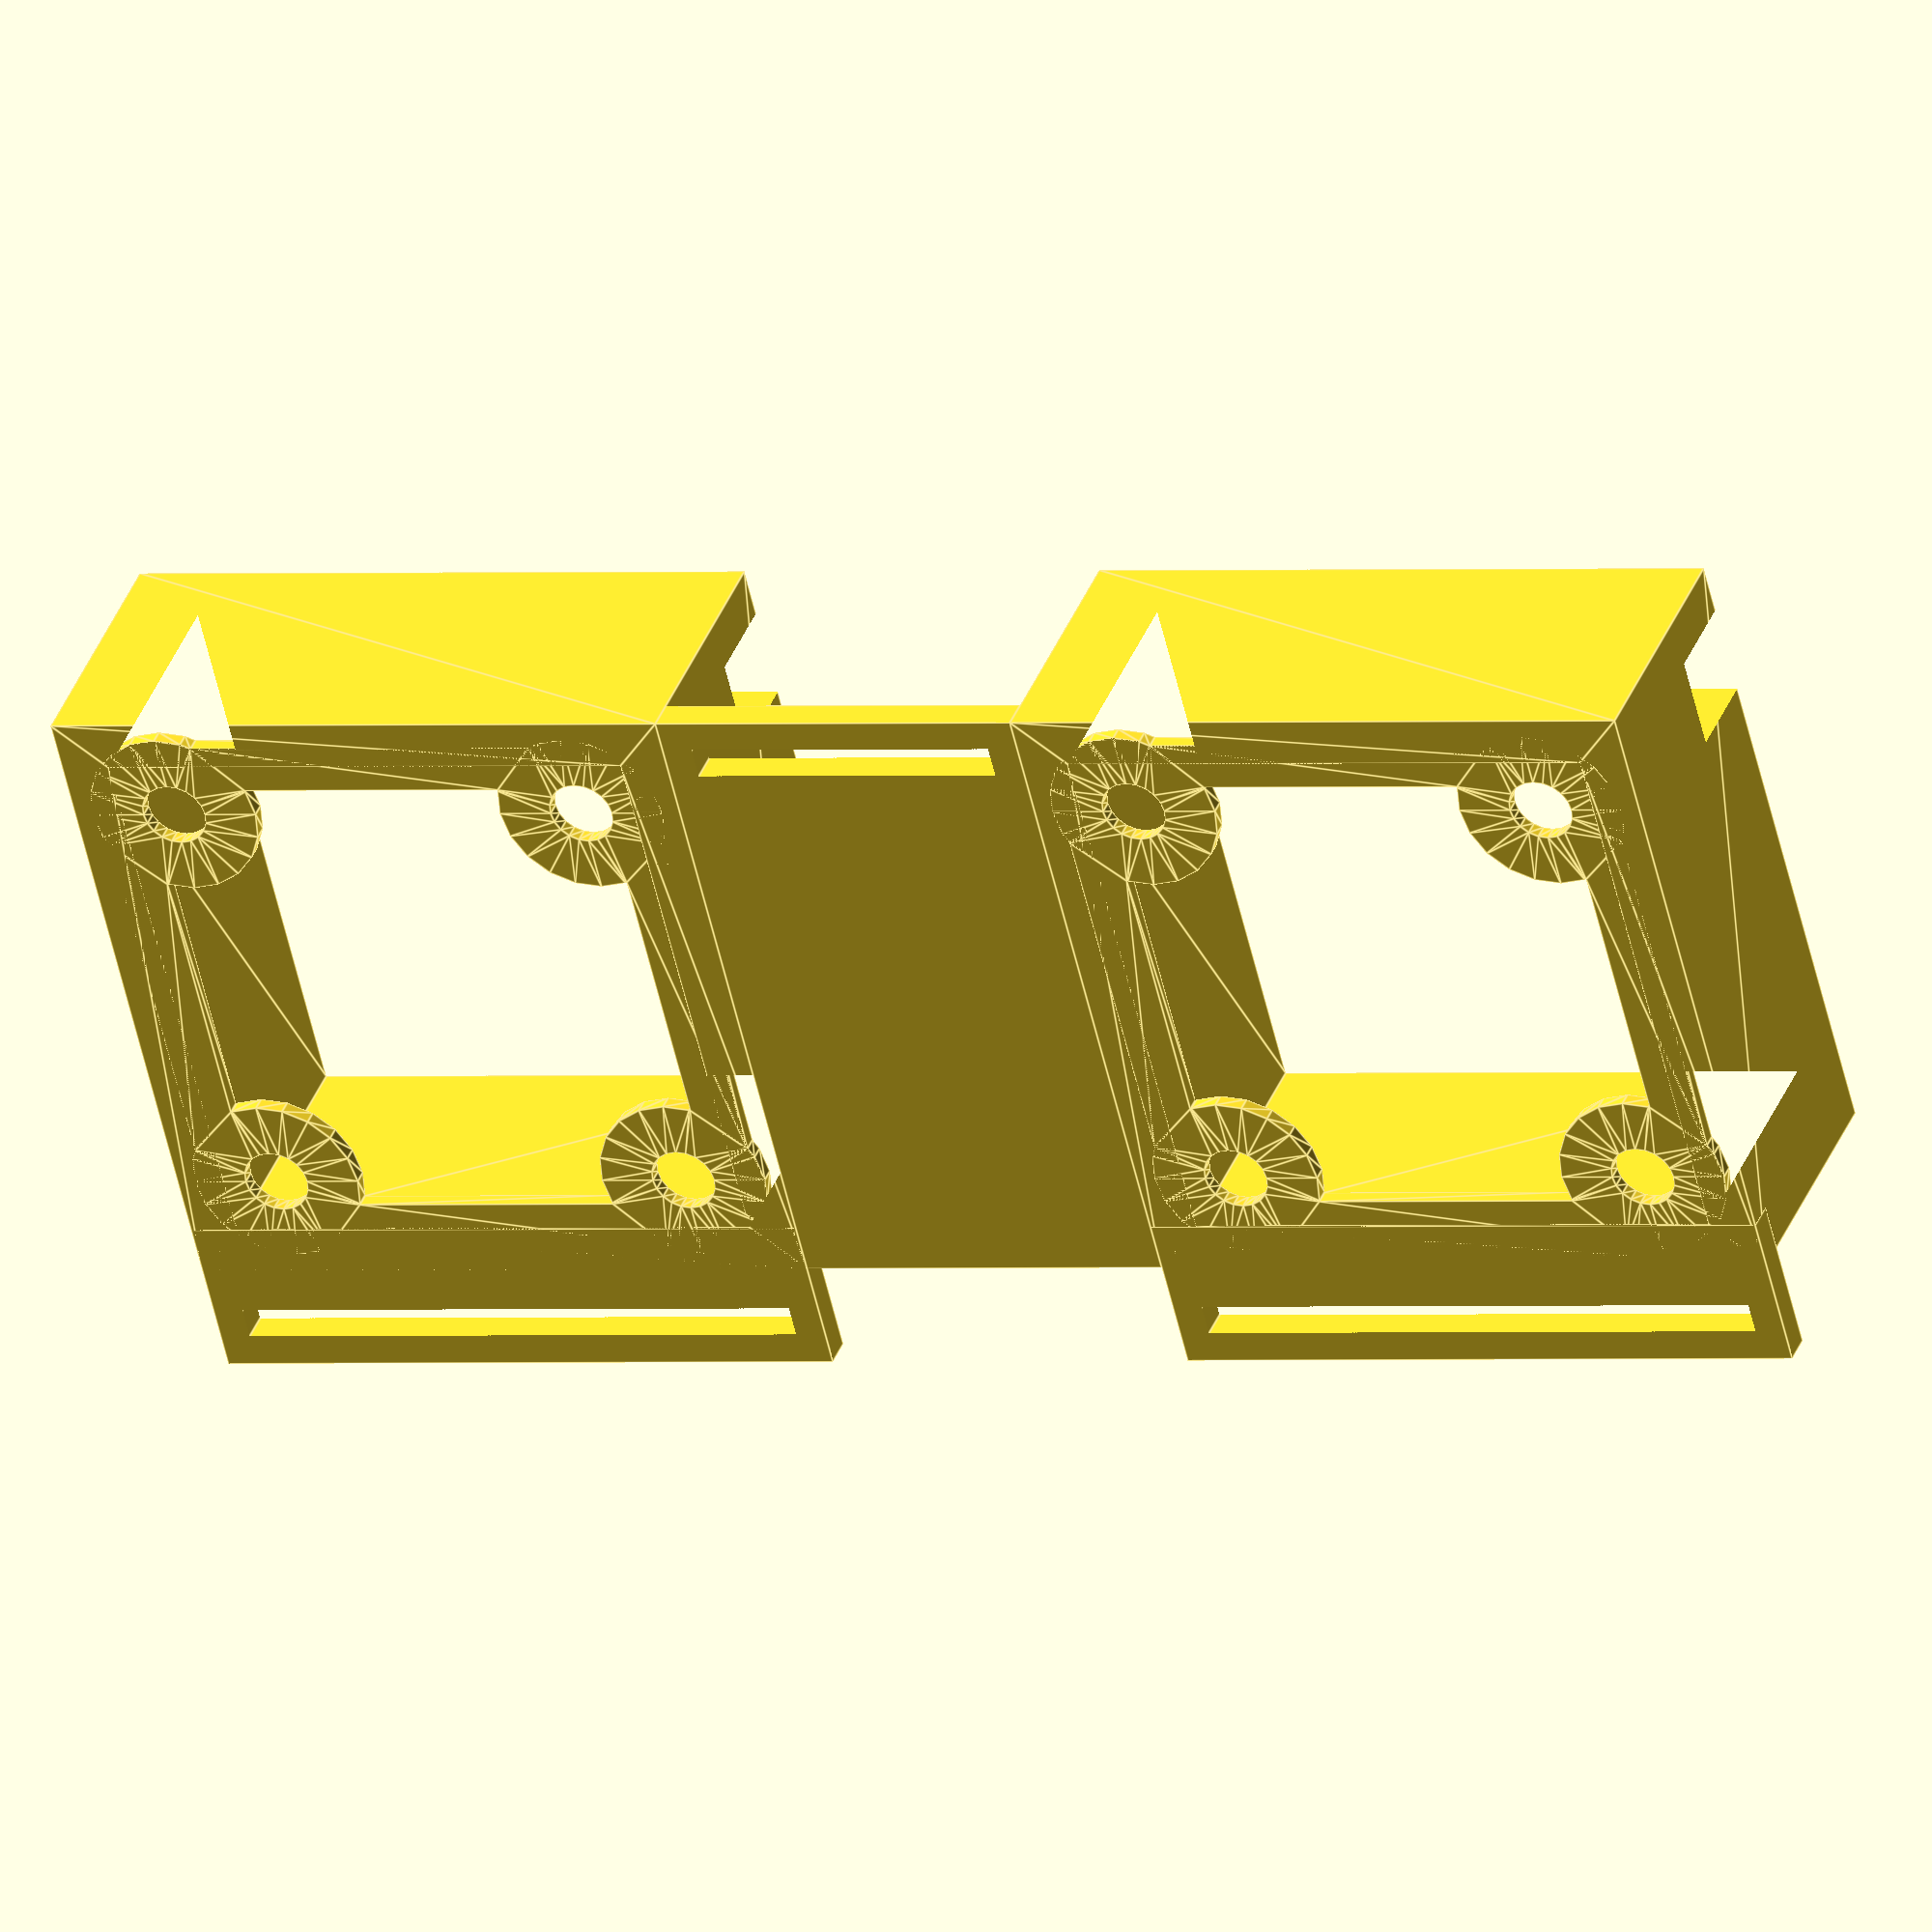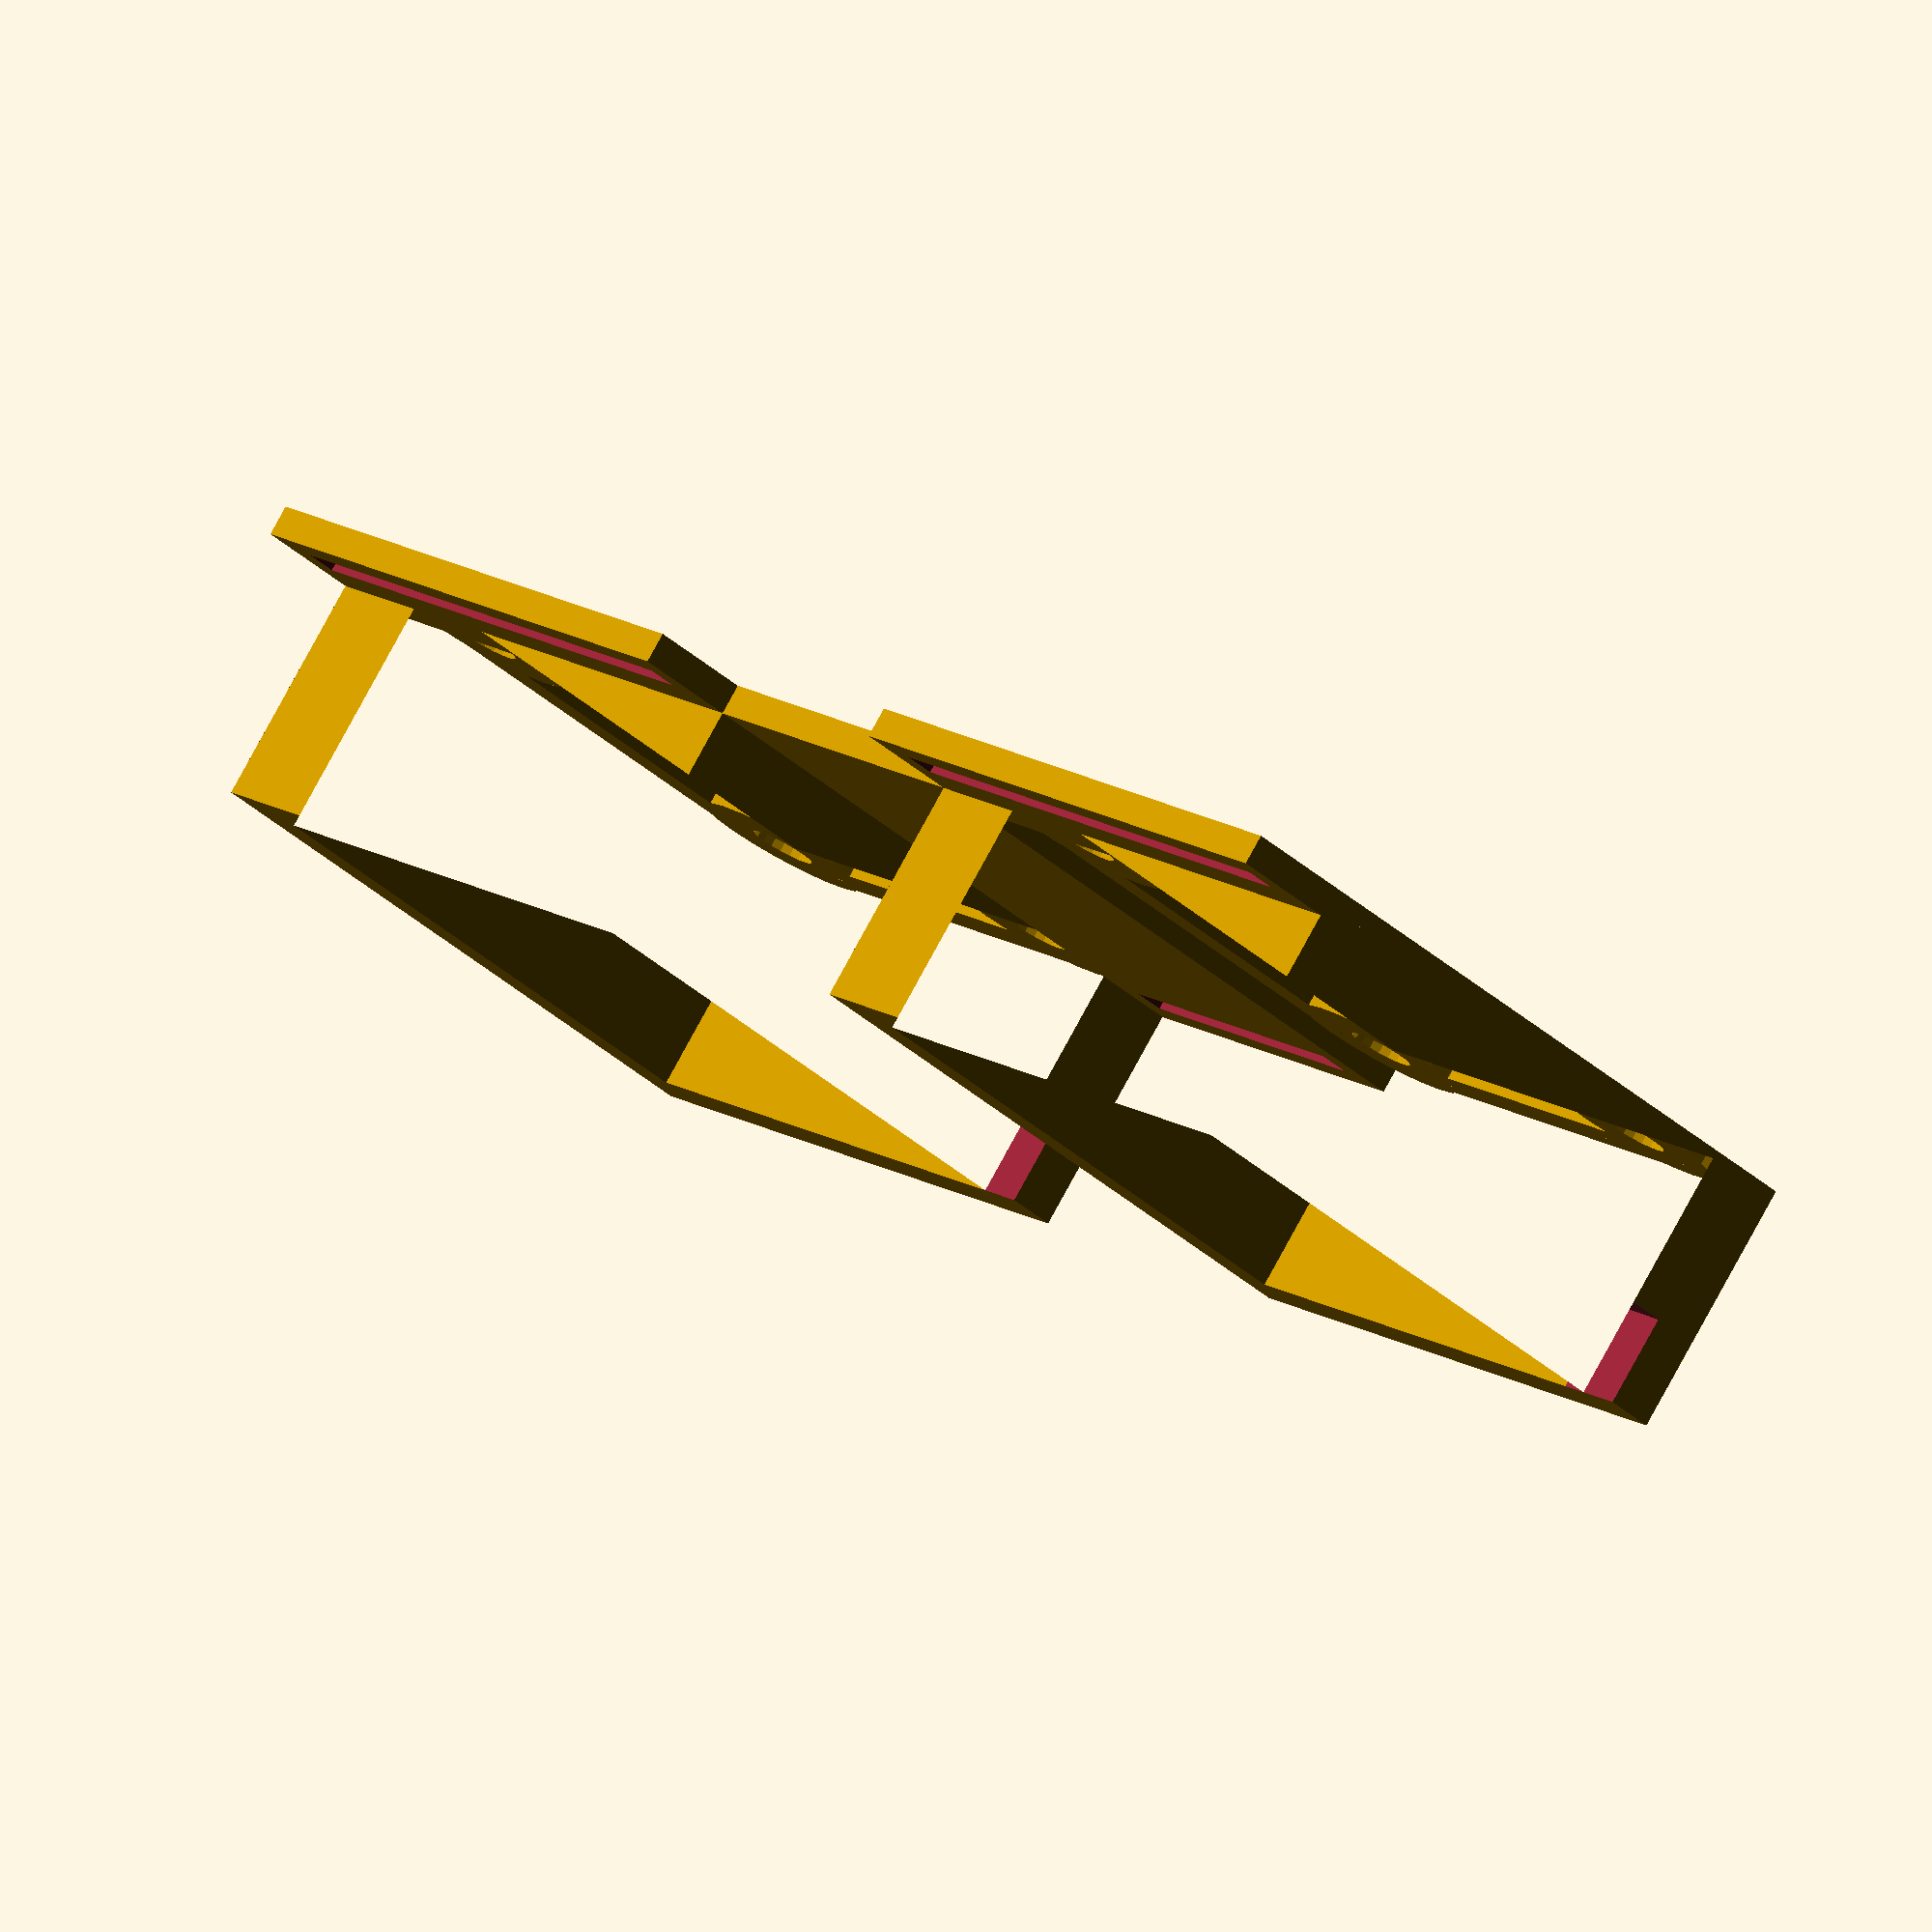
<openscad>
// Fan dimensions
fan_width = 17.0;
fan_height = 8.0;
fan_hole_dist = 14.0; // measure
fan_hole_dia = 1.8;

wall_thickness = 1.6;
mount_sheet_thickness = 0.5;

// Tolerance
tol = 0.3;

// Gap between skin and the fan (mm)
gap = 8;

rubber_band_thickness = 2.8;
rubber_band_width = 5;

$fn = 20;

// assembly view
//    translate([0, 0, body_height+tol])
//    slit();
translate([0, fan_gap/2, 0])
   fan_mount();
   translate([0, -fan_gap/2, 0])
   fan_mount();
//    rubberband_clamp();

// individual
//slit();

//fan_mount();
//rubberband_clamp();



// Derivated numbers
clamp_width = wall_thickness*2 + rubber_band_thickness;
inner_width = fan_width+tol*2;
outer_width = inner_width + wall_thickness*2;
body_height = mount_sheet_thickness+fan_height;

///////////// Youngbo Added /////////////
// Right part
// Gap between fans' center(mm)
fan_gap = 33;
fan_inner_gap = fan_gap - outer_width - 2;

// Bridge thickness between fan mound modules(mm)
bridge_thick = 1;

// Wing hole size(mm)
wing_width = 1;
wing_height = outer_width - 2;

// Left or Right
LoR = -1;

// Bridge drawing
difference(){
    translate([0, 0, bridge_thick/2])
    cube([outer_width, fan_gap - outer_width, bridge_thick], true);
    translate([LoR * (-outer_width/2 + 1.5), 0, bridge_thick/2])
    cube([wing_width, fan_gap - outer_width - 2, bridge_thick*2], true);
}

// Wing drawing
// Top wing
difference(){
    translate([LoR * (fan_gap/2 - fan_inner_gap/2), fan_gap/2, bridge_thick/2])
    cube([fan_inner_gap/2, outer_width, bridge_thick], true);
    translate([LoR * (fan_gap/2 - fan_inner_gap/2 + 1), fan_gap/2, bridge_thick/2])
    cube([wing_width, wing_height, bridge_thick*2], true);
}
// Bottom wing
difference(){
    translate([LoR * (fan_gap/2 - fan_inner_gap/2), -fan_gap/2, bridge_thick/2])
    cube([fan_inner_gap/2, outer_width, bridge_thick], true);
    translate([LoR * (fan_gap/2 - fan_inner_gap/2 + 1), -fan_gap/2, bridge_thick/2])
    cube([wing_width, wing_height, bridge_thick*2], true);
}
///////////// Youngbo Added /////////////

//linear_extrude(body_height)
//translate([outer_width/2+wall_thickness,0,0])
//difference(){
//square([rubber_band_thickness+2*wall_thickness, rubber_band_width+2*wall_thickness], center=true);
//
//square([rubber_band_thickness, rubber_band_width], center=true);
//}
//
//translate([0,0,(body_height)/2-1])
//linear_extrude(2)
//translate([rubber_band_thickness+2*wall_thickness+rubber_band_width/2+2*wall_thickness,0,0])
//square([outer_width/1.8, rubber_band_width+2*wall_thickness], center=true);


module rubberband_clamp()
{
    for(rot = [0, 180])
    {
        rotate([0,0,rot])
        {
            difference()
            {
                union()
                {
                    translate([outer_width/2, -outer_width/2])
                    cube([clamp_width, outer_width, body_height+gap - clamp_width/2]);
                    
                    translate([outer_width/2 + clamp_width/2, -outer_width/2, body_height+gap-clamp_width/2])
                    rotate([-90, 0, 0])
                    cylinder(d=clamp_width, h=outer_width);
                }
                
                
                // rubber band channel
                translate([outer_width/2 + wall_thickness + tol, -outer_width/2])
                cube([rubber_band_thickness - tol*2, outer_width, 2]);
                
                translate([outer_width/2 + wall_thickness, -outer_width/2, 1.5])
                cube([rubber_band_thickness, outer_width, rubber_band_width + tol]);
                
                // air flow gap
                hull()
                {
                    translate([outer_width/2, 0, body_height+gap-4.5])
                    cube([clamp_width*2, 3, 1], center=true);
                    
                    translate([outer_width/2,0,body_height+gap+1])
                    cube([clamp_width*2, outer_width-5, 1], center=true);
                }
            }   
        }
    }
}

module fan_mount()
{
    linear_extrude(height=mount_sheet_thickness)
    fan_mount_profile();


    difference()
    {
        linear_extrude(height=body_height)
        main_body_profile();
        
        // wire channel
        translate([inner_width/2-3, inner_width/2-1, body_height-3])
        cube([3, 3, 4]);

    }
    
    
    
    
    module main_body_profile()
    {
        difference()
        {
            union()
            {
                square([outer_width, outer_width], center=true);
            }
            square([inner_width, inner_width], center=true);
        }
    }
    

    module fan_mount_profile()
    {
        difference()
        {
            union()
            {
                for(rot = [0:3])
                {
                    rotate([0,0,rot*90])
                    {
                        // mounting hole columns
                        translate([fan_hole_dist/2, fan_hole_dist/2])
                        circle(d=fan_hole_dia+wall_thickness*2+tol*2);
                        
                        // bridges
                        translate([0, (fan_hole_dist+fan_hole_dia+wall_thickness)/2])
                        square([fan_hole_dist, wall_thickness], center=true);                
                    }
                }
            }


            // mounting holes - inner
            for(rot = [0:3])
                rotate([0,0,rot*90])
                    translate([fan_hole_dist/2, fan_hole_dist/2])
                        circle(d=fan_hole_dia+tol);
        }
     
    }
}


module slit()
{
    intersection()
    {
        union()
        {
            for(i=[-4:4])
            {
                translate([-25, i*3, -1])
                rotate([45, 0, 0])
                cube([50, 0.8, 6]);
            }
        }
        
        cylinder(d=16, h=15);
    }

    difference()
    {
        translate([-outer_width/2+tol,-outer_width/2+tol])
        cube([outer_width-tol*2, outer_width-tol*2, 5]);

        cylinder(d=15, h=6);
    }
}


</openscad>
<views>
elev=143.2 azim=104.1 roll=340.7 proj=o view=edges
elev=98.8 azim=220.6 roll=151.3 proj=o view=solid
</views>
